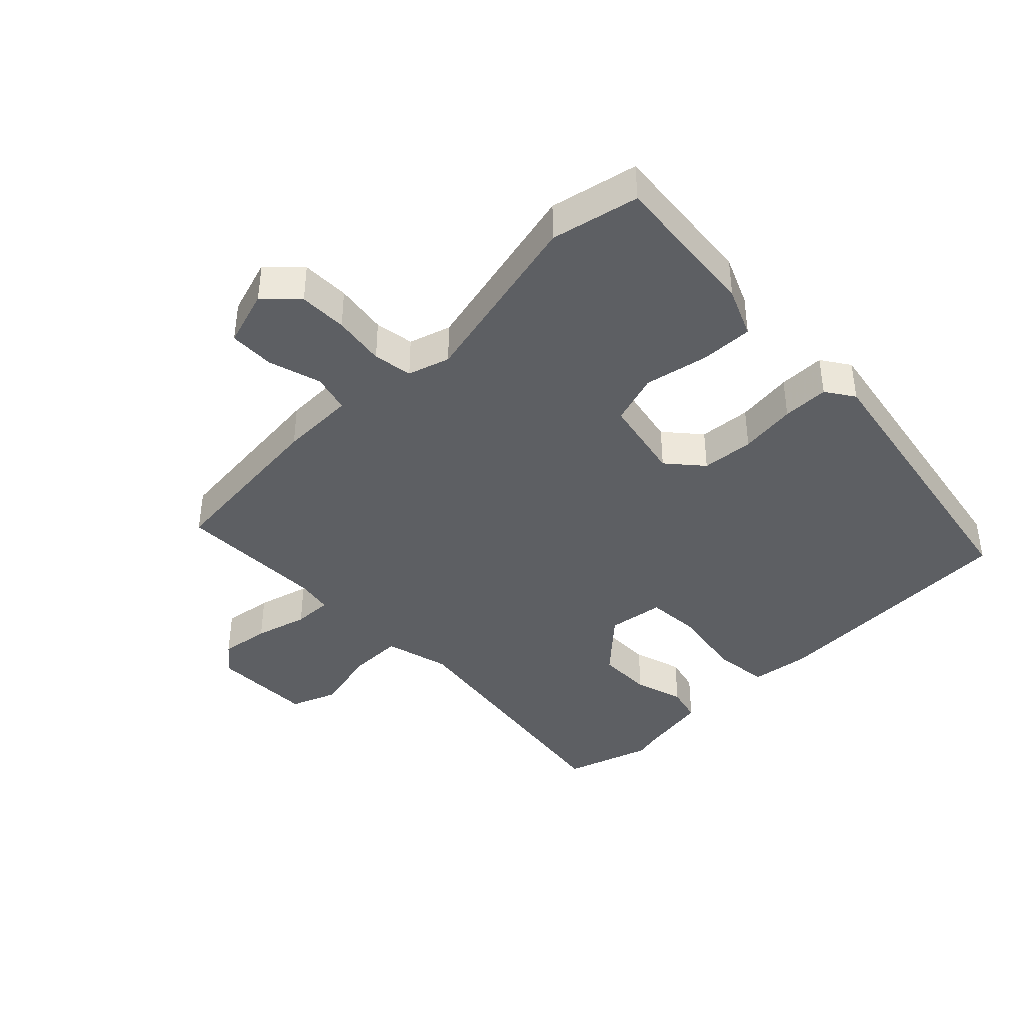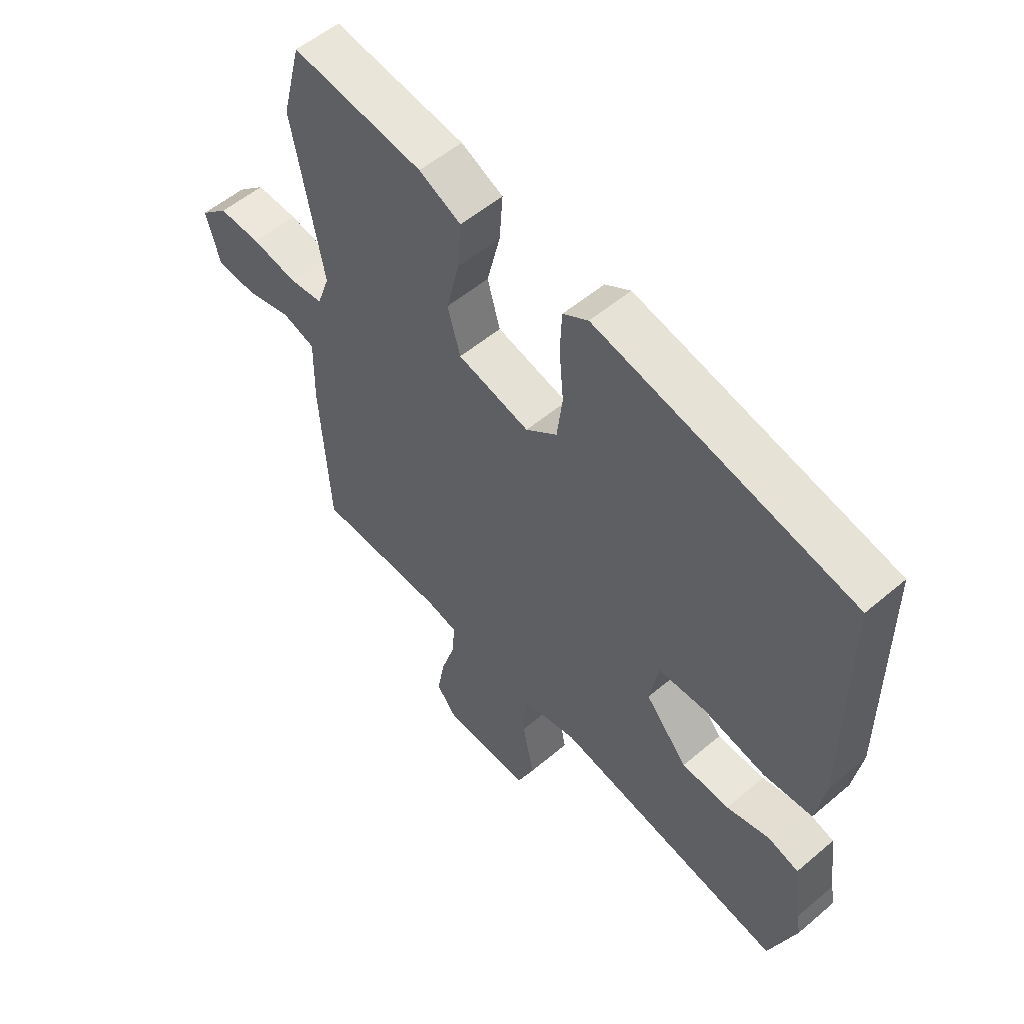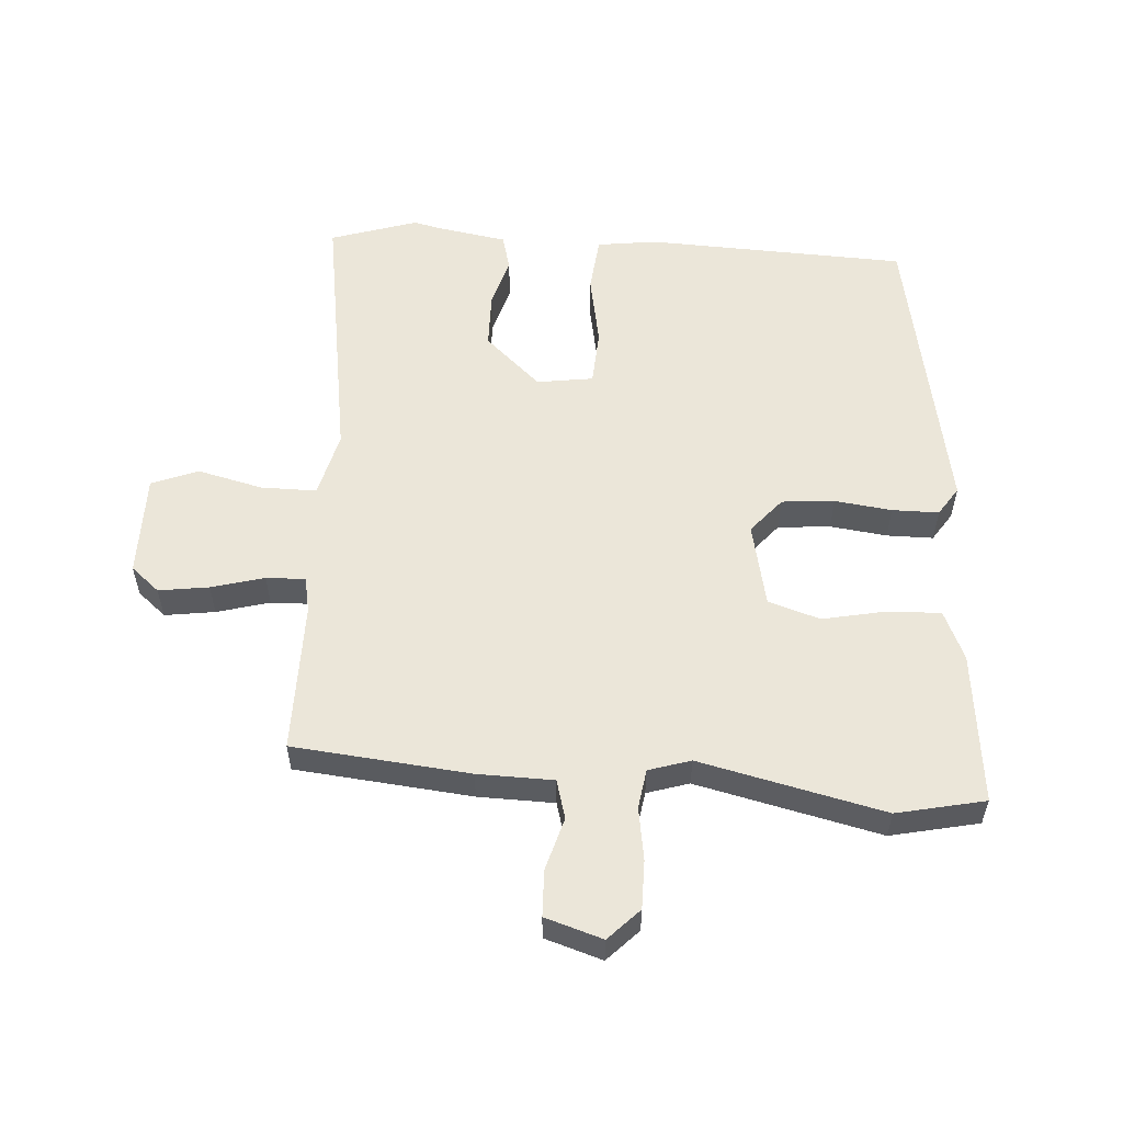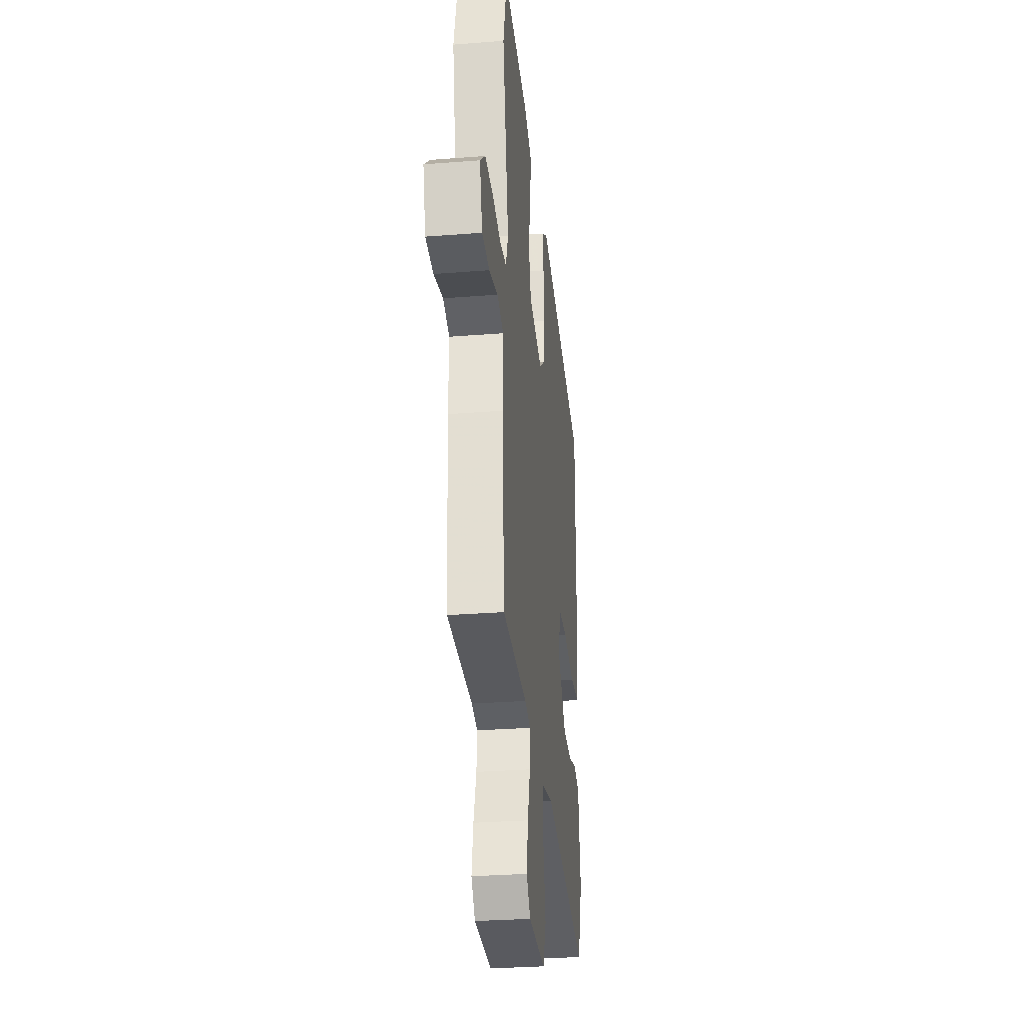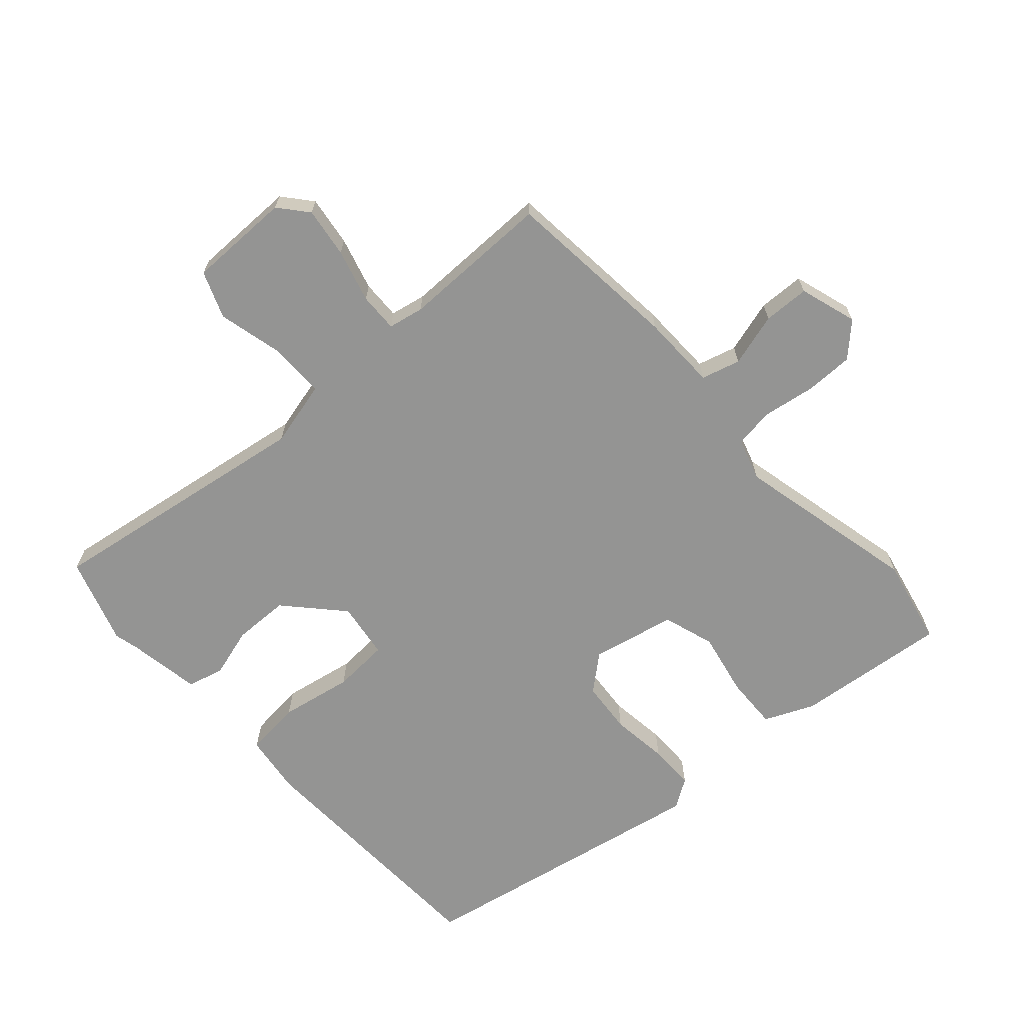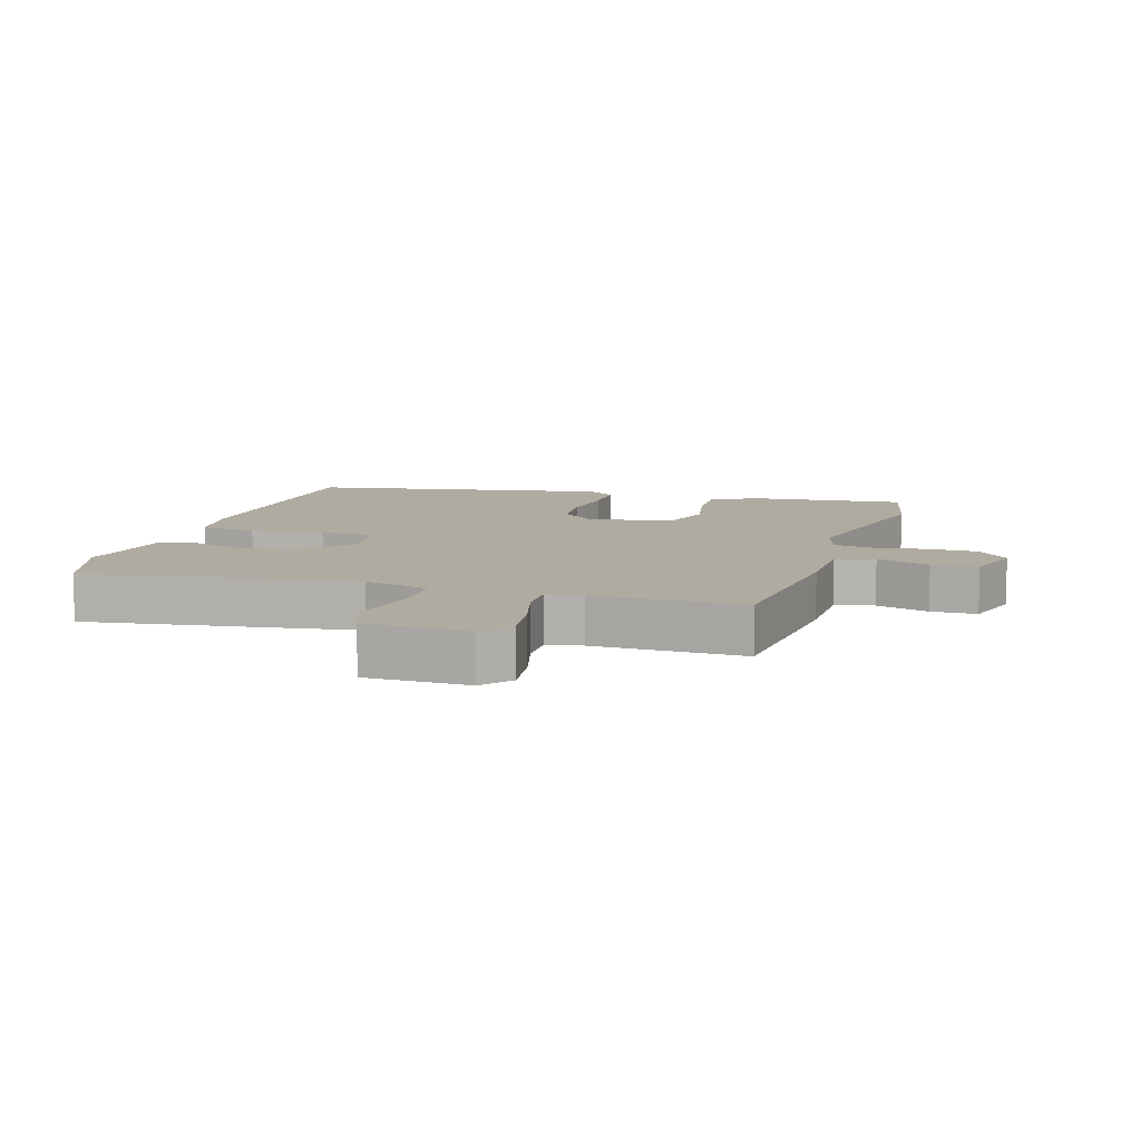
<metadata>
{"format":"obj","ext":"obj","renderer":"f3d","projection":"perspective","resolution":1024,"background":"white","views":[{"elev":-40.4,"azim":-43.2,"up":"+Y"},{"elev":54.4,"azim":48.0,"up":"+Z"},{"elev":56.1,"azim":-84.0,"up":"+Y"},{"elev":-29.7,"azim":-83.4,"up":"+Z"},{"elev":-67.0,"azim":-136.0,"up":"+Y"},{"elev":9.8,"azim":-160.5,"up":"+Y"}]}
</metadata>
<code>
v -0.525 0.07 0.403
v -0.49 0.07 0.54
v -0.252 0.07 0.506
v -0.176 0.07 0.469
v -0.182 0.07 0.386
v -0.206 0.07 0.287
v -0.183 0.07 0.205
v -0.052 0.07 0.172
v 0.005 0.07 0.217
v 0.015 0.07 0.299
v 0.007 0.07 0.389
v 0.01 0.07 0.462
v 0.056 0.07 0.49
v 0.522 0.07 0.384
v 0.523 0.07 -0.024
v 0.507 0.07 -0.118
v 0.418 0.07 -0.124
v 0.306 0.07 -0.099
v 0.218 0.07 -0.101
v 0.202 0.07 -0.189
v 0.279 0.07 -0.279
v 0.366 0.07 -0.284
v 0.445 0.07 -0.264
v 0.501 0.07 -0.281
v 0.516 0.07 -0.396
v 0.524 0.07 -0.434
v 0.475 0.07 -0.569
v 0.054 0.07 -0.488
v -0.05 0.07 -0.51
v -0.053 0.07 -0.597
v -0.032 0.07 -0.7
v -0.063 0.07 -0.772
v -0.224 0.07 -0.766
v -0.26 0.07 -0.72
v -0.246 0.07 -0.642
v -0.22 0.07 -0.56
v -0.216 0.07 -0.499
v -0.271 0.07 -0.486
v -0.507 0.07 -0.478
v -0.524 0.07 -0.2
v -0.522 0.07 -0.081
v -0.582 0.07 -0.062
v -0.666 0.07 -0.083
v -0.738 0.07 -0.078
v -0.763 0.07 0.013
v -0.712 0.07 0.059
v -0.636 0.07 0.056
v -0.554 0.07 0.04
v -0.492 0.07 0.047
v -0.469 0.07 0.112
v -0.525 0 0.403
v -0.49 0 0.54
v -0.252 0 0.506
v -0.176 0 0.469
v -0.182 0 0.386
v -0.206 0 0.287
v -0.183 0 0.205
v -0.052 0 0.172
v 0.005 0 0.217
v 0.015 0 0.299
v 0.007 0 0.389
v 0.01 0 0.462
v 0.056 0 0.49
v 0.522 0 0.384
v 0.523 0 -0.024
v 0.507 0 -0.118
v 0.418 0 -0.124
v 0.306 0 -0.099
v 0.218 0 -0.101
v 0.202 0 -0.189
v 0.279 0 -0.279
v 0.366 0 -0.284
v 0.445 0 -0.264
v 0.501 0 -0.281
v 0.516 0 -0.396
v 0.524 0 -0.434
v 0.475 0 -0.569
v 0.054 0 -0.488
v -0.05 0 -0.51
v -0.053 0 -0.597
v -0.032 0 -0.7
v -0.063 0 -0.772
v -0.224 0 -0.766
v -0.26 0 -0.72
v -0.246 0 -0.642
v -0.22 0 -0.56
v -0.216 0 -0.499
v -0.271 0 -0.486
v -0.507 0 -0.478
v -0.524 0 -0.2
v -0.522 0 -0.081
v -0.582 0 -0.062
v -0.666 0 -0.083
v -0.738 0 -0.078
v -0.763 0 0.013
v -0.712 0 0.059
v -0.636 0 0.056
v -0.554 0 0.04
v -0.492 0 0.047
v -0.469 0 0.112
f 45 46 47 48
f 45 48 49
f 42 43 44 45
f 41 42 45 49
f 38 39 40 41
f 37 38 41 49
f 33 34 35 36
f 33 36 37
f 30 31 32 33
f 29 30 33 37
f 28 29 37 49
f 25 26 27 28
f 22 23 24 25
f 21 22 25 28
f 20 21 28 49
f 15 16 17 18
f 15 18 19
f 14 15 19
f 13 14 19
f 10 11 12 13
f 9 10 13 19
f 8 9 19 20
f 3 4 5 6
f 1 2 3 6
f 50 1 6 7
f 20 49 50
f 7 8 20 50
f 98 97 96 95
f 99 98 95
f 95 94 93 92
f 99 95 92 91
f 91 90 89 88
f 99 91 88 87
f 86 85 84 83
f 87 86 83
f 83 82 81 80
f 87 83 80 79
f 99 87 79 78
f 78 77 76 75
f 75 74 73 72
f 78 75 72 71
f 99 78 71 70
f 68 67 66 65
f 69 68 65
f 69 65 64
f 69 64 63
f 63 62 61 60
f 69 63 60 59
f 70 69 59 58
f 56 55 54 53
f 56 53 52 51
f 57 56 51 100
f 100 99 70
f 100 70 58 57
f 1 51 52 2
f 2 52 53 3
f 3 53 54 4
f 4 54 55 5
f 5 55 56 6
f 6 56 57 7
f 7 57 58 8
f 8 58 59 9
f 9 59 60 10
f 10 60 61 11
f 11 61 62 12
f 12 62 63 13
f 13 63 64 14
f 14 64 65 15
f 15 65 66 16
f 16 66 67 17
f 17 67 68 18
f 18 68 69 19
f 19 69 70 20
f 20 70 71 21
f 21 71 72 22
f 22 72 73 23
f 23 73 74 24
f 24 74 75 25
f 25 75 76 26
f 26 76 77 27
f 27 77 78 28
f 28 78 79 29
f 29 79 80 30
f 30 80 81 31
f 31 81 82 32
f 32 82 83 33
f 33 83 84 34
f 34 84 85 35
f 35 85 86 36
f 36 86 87 37
f 37 87 88 38
f 38 88 89 39
f 39 89 90 40
f 40 90 91 41
f 41 91 92 42
f 42 92 93 43
f 43 93 94 44
f 44 94 95 45
f 45 95 96 46
f 46 96 97 47
f 47 97 98 48
f 48 98 99 49
f 49 99 100 50
f 50 100 51 1

</code>
